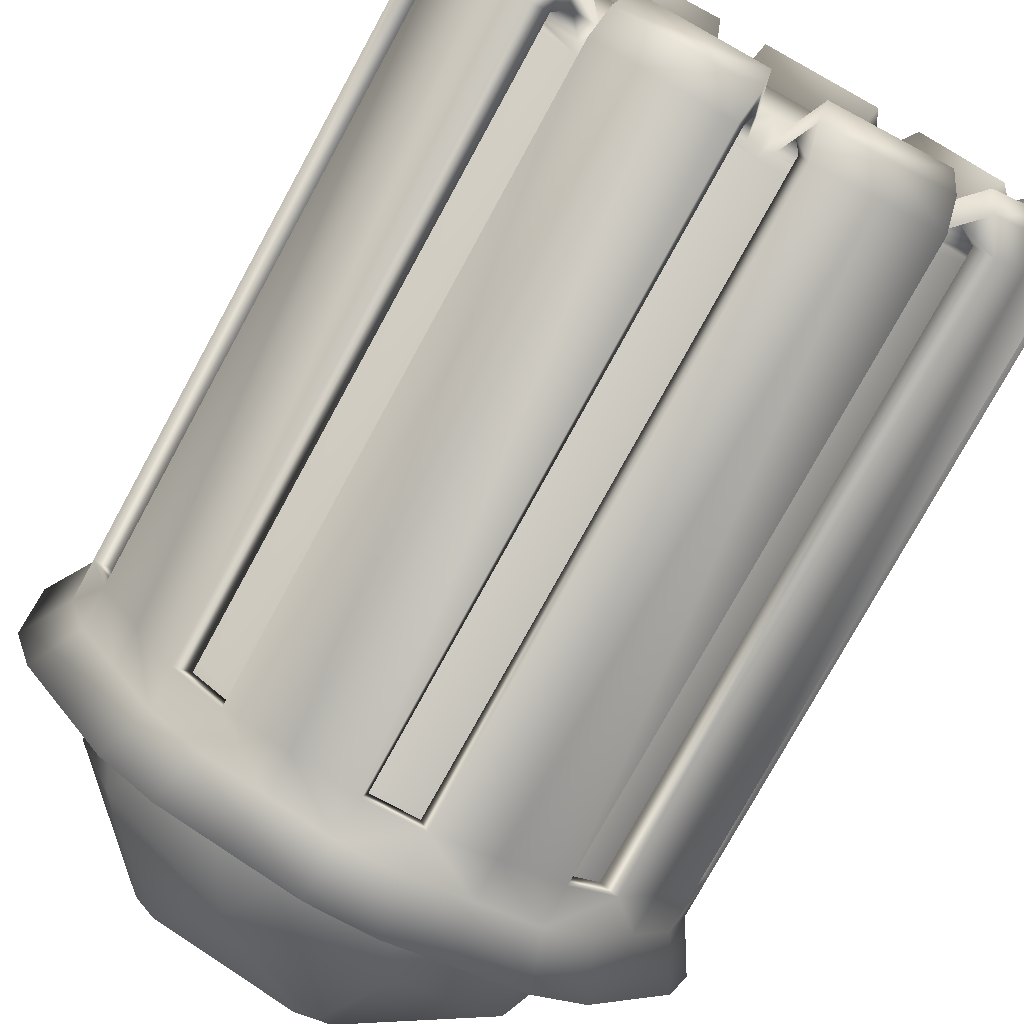
<metadata>
{"format":"obj","ext":"obj","renderer":"f3d","projection":"perspective","resolution":1024,"background":"white","views":[{"elev":-76.4,"azim":-28.6,"up":"+Z"}]}
</metadata>
<code>
o Trash
v 1.639 0.892 -0.08167
v 1.51 0.9718 -0.08167
v 1.599 0.9718 -0.2046
v 1.368 0.892 0.006316
v 1.328 0.9718 -0.1166
v 1.473 0.9718 -0.06966
v 1.201 0.892 -0.224
v 1.306 0.9718 -0.3
v 1.306 0.9718 -0.1481
v 1.368 0.892 -0.4544
v 1.473 0.9718 -0.3784
v 1.328 0.9718 -0.3315
v 1.639 0.892 -0.3664
v 1.599 0.9718 -0.2435
v 1.51 0.9718 -0.3664
v 1.609 0.9667 -0.224
v 1.698 0.8696 -0.224
v 1.494 0.9667 -0.06626
v 1.522 0.8696 0.01817
v 1.309 0.9667 -0.1265
v 1.237 0.8696 -0.07435
v 1.309 0.9667 -0.3216
v 1.237 0.8696 -0.3737
v 1.494 0.9667 -0.3818
v 1.522 0.8696 -0.4663
v 1.714 0.7423 -0.1361
v 1.611 0.7423 0.006316
v 1.443 0.7423 0.0607
v 1.276 0.7423 0.006316
v 1.172 0.7423 -0.1361
v 1.172 0.7423 -0.312
v 1.276 0.7423 -0.4544
v 1.443 0.7423 -0.5088
v 1.611 0.7423 -0.4544
v 1.714 0.7423 -0.312
v 1.667 0.08311 -0.1513
v 1.667 0.08311 -0.2968
v 1.443 0.08311 -0.224
v 1.582 0.08311 -0.03353
v 1.443 0.08311 0.01144
v 1.305 0.08311 -0.03353
v 1.219 0.08311 -0.1513
v 1.219 0.08311 -0.2968
v 1.305 0.08311 -0.4146
v 1.443 0.08311 -0.4595
v 1.582 0.08311 -0.4146
v 1.7 0.7182 -0.3075
v 1.7 0.7182 -0.1406
v 1.602 0.7182 -0.4425
v 1.443 0.7182 -0.4941
v 1.284 0.7182 -0.4425
v 1.186 0.7182 -0.3075
v 1.186 0.7182 -0.1406
v 1.284 0.7182 -0.005596
v 1.443 0.7182 0.04597
v 1.602 0.7182 -0.005596
v 1.7 0.1176 -0.3075
v 1.7 0.1176 -0.1406
v 1.602 0.1176 -0.4425
v 1.443 0.1176 -0.4941
v 1.284 0.1176 -0.4425
v 1.186 0.1176 -0.3075
v 1.186 0.1176 -0.1406
v 1.284 0.1176 -0.005596
v 1.443 0.1176 0.04597
v 1.602 0.1176 -0.005596
v 1.718 0.0512 -0.161
v 1.734 0.06822 -0.1557
v 1.734 0.06822 -0.224
v 1.734 0.06822 -0.2924
v 1.718 0.0512 -0.2871
v 1.703 0.0512 -0.3347
v 1.719 0.06822 -0.3399
v 1.679 0.06822 -0.3952
v 1.639 0.06822 -0.4505
v 1.629 0.0512 -0.4368
v 1.588 0.0512 -0.4661
v 1.598 0.06822 -0.4799
v 1.533 0.06822 -0.501
v 1.468 0.06822 -0.5221
v 1.468 0.0512 -0.5051
v 1.418 0.0512 -0.5051
v 1.418 0.06822 -0.5221
v 1.353 0.06822 -0.501
v 1.288 0.06822 -0.4799
v 1.298 0.0512 -0.4661
v 1.258 0.0512 -0.4368
v 1.248 0.06822 -0.4505
v 1.208 0.06822 -0.3952
v 1.167 0.06822 -0.3399
v 1.184 0.0512 -0.3347
v 1.168 0.0512 -0.2871
v 1.152 0.06822 -0.2924
v 1.152 0.06822 -0.224
v 1.152 0.06822 -0.1557
v 1.168 0.0512 -0.161
v 1.184 0.0512 -0.1134
v 1.167 0.06822 -0.1082
v 1.208 0.06822 -0.05286
v 1.248 0.06822 0.002434
v 1.258 0.0512 -0.01133
v 1.298 0.0512 0.01805
v 1.288 0.06822 0.03182
v 1.353 0.06822 0.05294
v 1.418 0.06822 0.07406
v 1.418 0.0512 0.05704
v 1.468 0.0512 0.05704
v 1.468 0.06822 0.07406
v 1.533 0.06822 0.05294
v 1.598 0.06822 0.03182
v 1.588 0.0512 0.01805
v 1.629 0.0512 -0.01133
v 1.639 0.06822 0.002434
v 1.679 0.06822 -0.05286
v 1.719 0.06822 -0.1082
v 1.703 0.0512 -0.1134
v 1.692 0.1089 -0.1557
v 1.675 0.09187 -0.161
v 1.692 0.1089 -0.2924
v 1.692 0.1089 -0.224
v 1.675 0.09187 -0.2871
v 1.684 0.1089 -0.3148
v 1.668 0.09187 -0.3095
v 1.604 0.1089 -0.4254
v 1.644 0.1089 -0.3701
v 1.594 0.09187 -0.4116
v 1.585 0.1089 -0.4392
v 1.575 0.09187 -0.4255
v 1.455 0.1089 -0.4815
v 1.52 0.1089 -0.4604
v 1.455 0.09187 -0.4645
v 1.431 0.1089 -0.4815
v 1.431 0.09187 -0.4645
v 1.301 0.1089 -0.4392
v 1.366 0.1089 -0.4604
v 1.311 0.09187 -0.4255
v 1.282 0.1089 -0.4254
v 1.292 0.09187 -0.4116
v 1.202 0.1089 -0.3148
v 1.242 0.1089 -0.3701
v 1.218 0.09187 -0.3095
v 1.195 0.1089 -0.2924
v 1.211 0.09187 -0.2871
v 1.195 0.1089 -0.1557
v 1.195 0.1089 -0.224
v 1.211 0.09187 -0.161
v 1.202 0.1089 -0.1333
v 1.218 0.09187 -0.1386
v 1.282 0.1089 -0.0227
v 1.242 0.1089 -0.078
v 1.292 0.09187 -0.03647
v 1.301 0.1089 -0.008854
v 1.311 0.09187 -0.02262
v 1.431 0.1089 0.03339
v 1.366 0.1089 0.01227
v 1.431 0.09187 0.01637
v 1.455 0.1089 0.03339
v 1.455 0.09187 0.01637
v 1.585 0.1089 -0.008854
v 1.52 0.1089 0.01227
v 1.575 0.09187 -0.02262
v 1.604 0.1089 -0.0227
v 1.594 0.09187 -0.03647
v 1.684 0.1089 -0.1333
v 1.644 0.1089 -0.078
v 1.668 0.09187 -0.1386
v 1.713 0.08855 -0.1557
v 1.713 0.08855 -0.2924
v 1.702 0.08855 -0.3274
v 1.621 0.08855 -0.438
v 1.592 0.08855 -0.4596
v 1.462 0.08855 -0.5018
v 1.425 0.08855 -0.5018
v 1.295 0.08855 -0.4596
v 1.265 0.08855 -0.438
v 1.185 0.08855 -0.3274
v 1.173 0.08855 -0.2924
v 1.173 0.08855 -0.1557
v 1.185 0.08855 -0.1207
v 1.265 0.08855 -0.01013
v 1.295 0.08855 0.01148
v 1.425 0.08855 0.05372
v 1.462 0.08855 0.05372
v 1.592 0.08855 0.01148
v 1.621 0.08855 -0.01013
v 1.702 0.08855 -0.1207
v 1.713 0.08855 -0.224
v 1.746 0.8041 -0.2962
v 1.782 0.8041 -0.2983
v 1.782 0.8041 -0.224
v 1.746 0.8041 -0.224
v 1.782 0.8041 -0.1498
v 1.746 0.8041 -0.1518
v 1.661 0.08855 -0.3827
v 1.646 0.8041 -0.4603
v 1.673 0.8041 -0.483
v 1.717 0.8041 -0.4229
v 1.688 0.8041 -0.4019
v 1.761 0.8041 -0.3629
v 1.73 0.8041 -0.3435
v 1.527 0.08855 -0.4807
v 1.468 0.8041 -0.5341
v 1.477 0.8041 -0.5688
v 1.548 0.8041 -0.5458
v 1.537 0.8041 -0.5118
v 1.618 0.8041 -0.5229
v 1.605 0.8041 -0.4895
v 1.36 0.08855 -0.4807
v 1.281 0.8041 -0.4895
v 1.268 0.8041 -0.5229
v 1.339 0.8041 -0.5458
v 1.35 0.8041 -0.5118
v 1.409 0.8041 -0.5688
v 1.418 0.8041 -0.5341
v 1.225 0.08855 -0.3827
v 1.156 0.8041 -0.3435
v 1.126 0.8041 -0.3629
v 1.169 0.8041 -0.4229
v 1.198 0.8041 -0.4019
v 1.213 0.8041 -0.483
v 1.241 0.8041 -0.4603
v 1.173 0.08855 -0.224
v 1.141 0.8041 -0.1518
v 1.105 0.8041 -0.1498
v 1.105 0.8041 -0.224
v 1.141 0.8041 -0.224
v 1.105 0.8041 -0.2983
v 1.141 0.8041 -0.2962
v 1.225 0.08855 -0.06543
v 1.241 0.8041 0.01221
v 1.213 0.8041 0.03488
v 1.169 0.8041 -0.02518
v 1.198 0.8041 -0.0462
v 1.126 0.8041 -0.08523
v 1.156 0.8041 -0.1046
v 1.36 0.08855 0.0326
v 1.418 0.8041 0.08603
v 1.409 0.8041 0.1207
v 1.339 0.8041 0.09773
v 1.35 0.8041 0.06372
v 1.268 0.8041 0.07479
v 1.281 0.8041 0.04141
v 1.527 0.08855 0.0326
v 1.605 0.8041 0.04141
v 1.618 0.8041 0.07479
v 1.548 0.8041 0.09773
v 1.537 0.8041 0.06372
v 1.477 0.8041 0.1207
v 1.468 0.8041 0.08603
v 1.661 0.08855 -0.06543
v 1.73 0.8041 -0.1046
v 1.761 0.8041 -0.08523
v 1.717 0.8041 -0.02518
v 1.688 0.8041 -0.0462
v 1.673 0.8041 0.03488
v 1.646 0.8041 0.01221
v 1.753 0.09796 -0.1557
v 1.753 0.09796 -0.224
v 1.732 0.09796 -0.1557
v 1.732 0.09796 -0.224
v 1.732 0.09796 -0.2924
v 1.753 0.09796 -0.2924
v 1.734 0.09796 -0.3509
v 1.694 0.09796 -0.4062
v 1.677 0.09796 -0.3936
v 1.703 0.09796 -0.3577
v 1.636 0.09796 -0.4489
v 1.654 0.09796 -0.4615
v 1.604 0.09796 -0.4976
v 1.539 0.09796 -0.5187
v 1.597 0.09796 -0.4773
v 1.532 0.09796 -0.4984
v 1.467 0.09796 -0.5195
v 1.474 0.09796 -0.5398
v 1.412 0.09796 -0.5398
v 1.347 0.09796 -0.5187
v 1.419 0.09796 -0.5195
v 1.354 0.09796 -0.4984
v 1.289 0.09796 -0.4773
v 1.282 0.09796 -0.4976
v 1.233 0.09796 -0.4615
v 1.192 0.09796 -0.4062
v 1.25 0.09796 -0.4489
v 1.21 0.09796 -0.3936
v 1.17 0.09796 -0.3383
v 1.152 0.09796 -0.3509
v 1.133 0.09796 -0.2924
v 1.133 0.09796 -0.224
v 1.155 0.09796 -0.2924
v 1.155 0.09796 -0.224
v 1.155 0.09796 -0.1557
v 1.133 0.09796 -0.1557
v 1.152 0.09796 -0.09722
v 1.192 0.09796 -0.04192
v 1.17 0.09796 -0.1098
v 1.21 0.09796 -0.05449
v 1.25 0.09796 0.000806
v 1.233 0.09796 0.01337
v 1.282 0.09796 0.04952
v 1.347 0.09796 0.07064
v 1.289 0.09796 0.02918
v 1.354 0.09796 0.0503
v 1.419 0.09796 0.07142
v 1.412 0.09796 0.09176
v 1.474 0.09796 0.09176
v 1.539 0.09796 0.07064
v 1.467 0.09796 0.07142
v 1.532 0.09796 0.0503
v 1.597 0.09796 0.02918
v 1.604 0.09796 0.04952
v 1.654 0.09796 0.01337
v 1.694 0.09796 -0.04192
v 1.636 0.09796 0.000806
v 1.677 0.09796 -0.05449
v 1.717 0.09796 -0.1098
v 1.734 0.09796 -0.09722
v 1.753 0.7141 -0.1557
v 1.753 0.7141 -0.224
v 1.732 0.7141 -0.1557
v 1.732 0.7141 -0.224
v 1.732 0.7141 -0.2924
v 1.753 0.7141 -0.2924
v 1.734 0.7141 -0.3509
v 1.694 0.7141 -0.4062
v 1.677 0.7141 -0.3936
v 1.703 0.7141 -0.3577
v 1.636 0.7141 -0.4489
v 1.654 0.7141 -0.4615
v 1.604 0.7141 -0.4976
v 1.539 0.7141 -0.5187
v 1.597 0.7141 -0.4773
v 1.532 0.7141 -0.4984
v 1.467 0.7141 -0.5195
v 1.474 0.7141 -0.5398
v 1.412 0.7141 -0.5398
v 1.347 0.7141 -0.5187
v 1.419 0.7141 -0.5195
v 1.354 0.7141 -0.4984
v 1.289 0.7141 -0.4773
v 1.282 0.7141 -0.4976
v 1.233 0.7141 -0.4615
v 1.192 0.7141 -0.4062
v 1.25 0.7141 -0.4489
v 1.21 0.7141 -0.3936
v 1.17 0.7141 -0.3383
v 1.152 0.7141 -0.3509
v 1.133 0.7141 -0.2924
v 1.133 0.7141 -0.224
v 1.155 0.7141 -0.2924
v 1.155 0.7141 -0.224
v 1.155 0.7141 -0.1557
v 1.133 0.7141 -0.1557
v 1.152 0.7141 -0.09722
v 1.192 0.7141 -0.04192
v 1.17 0.7141 -0.1098
v 1.21 0.7141 -0.05449
v 1.25 0.7141 0.000806
v 1.233 0.7141 0.01337
v 1.282 0.7141 0.04952
v 1.347 0.7141 0.07064
v 1.289 0.7141 0.02918
v 1.354 0.7141 0.0503
v 1.419 0.7141 0.07142
v 1.412 0.7141 0.09176
v 1.474 0.7141 0.09176
v 1.539 0.7141 0.07064
v 1.467 0.7141 0.07142
v 1.532 0.7141 0.0503
v 1.597 0.7141 0.02918
v 1.604 0.7141 0.04952
v 1.654 0.7141 0.01337
v 1.694 0.7141 -0.04192
v 1.636 0.7141 0.000806
v 1.677 0.7141 -0.05449
v 1.717 0.7141 -0.1098
v 1.734 0.7141 -0.09722
v 1.753 0.7561 -0.1557
v 1.753 0.7561 -0.224
v 1.732 0.7561 -0.224
v 1.732 0.7561 -0.1557
v 1.732 0.7561 -0.2924
v 1.753 0.7561 -0.2924
v 1.734 0.7561 -0.3509
v 1.694 0.7561 -0.4062
v 1.717 0.7381 -0.3383
v 1.677 0.7561 -0.3936
v 1.717 0.7561 -0.3383
v 1.636 0.7561 -0.4489
v 1.654 0.7561 -0.4615
v 1.604 0.7561 -0.4976
v 1.539 0.7561 -0.5187
v 1.532 0.7561 -0.4984
v 1.597 0.7561 -0.4773
v 1.467 0.7561 -0.5195
v 1.474 0.7561 -0.5398
v 1.412 0.7561 -0.5398
v 1.347 0.7561 -0.5187
v 1.354 0.7561 -0.4984
v 1.419 0.7561 -0.5195
v 1.289 0.7561 -0.4773
v 1.282 0.7561 -0.4976
v 1.233 0.7561 -0.4615
v 1.192 0.7561 -0.4062
v 1.21 0.7561 -0.3936
v 1.25 0.7561 -0.4489
v 1.17 0.7561 -0.3383
v 1.152 0.7561 -0.3509
v 1.133 0.7561 -0.2924
v 1.133 0.7561 -0.224
v 1.155 0.7561 -0.224
v 1.155 0.7561 -0.2924
v 1.155 0.7561 -0.1557
v 1.133 0.7561 -0.1557
v 1.152 0.7561 -0.09722
v 1.192 0.7561 -0.04192
v 1.21 0.7561 -0.05449
v 1.17 0.7561 -0.1098
v 1.25 0.7561 0.000806
v 1.233 0.7561 0.01337
v 1.282 0.7561 0.04952
v 1.347 0.7561 0.07064
v 1.354 0.7561 0.0503
v 1.289 0.7561 0.02918
v 1.419 0.7561 0.07142
v 1.412 0.7561 0.09176
v 1.474 0.7561 0.09176
v 1.539 0.7561 0.07064
v 1.532 0.7561 0.0503
v 1.467 0.7561 0.07142
v 1.597 0.7561 0.02918
v 1.604 0.7561 0.04952
v 1.654 0.7561 0.01337
v 1.694 0.7561 -0.04192
v 1.677 0.7561 -0.05449
v 1.636 0.7561 0.000806
v 1.717 0.7561 -0.1098
v 1.734 0.7561 -0.09722
v 1.724 0.7141 -0.3155
v 1.54 0.9583 -0.224
v 1.571 0.9739 -0.224
v 1.483 0.9739 -0.1022
v 1.473 0.9583 -0.1323
v 1.34 0.9739 -0.1487
v 1.365 0.9583 -0.1674
v 1.34 0.9739 -0.2994
v 1.365 0.9583 -0.2807
v 1.483 0.9739 -0.3459
v 1.473 0.9583 -0.3157
v 1.457 0.6977 -0.1811
v 1.407 0.6977 -0.1975
v 1.407 0.6977 -0.2506
v 1.457 0.6977 -0.267
v 1.488 0.6977 -0.224
v 1.585 0.9783 -0.2338
v 1.585 0.9783 -0.2143
v 1.478 0.9783 -0.08592
v 1.496 0.9783 -0.09193
v 1.323 0.9783 -0.1484
v 1.334 0.9783 -0.1327
v 1.334 0.9783 -0.3154
v 1.323 0.9783 -0.2997
v 1.478 0.9783 -0.3622
v 1.496 0.9783 -0.3562
v 1.466 0.9534 -0.1549
v 1.516 0.9534 -0.224
v 1.384 0.9534 -0.1813
v 1.384 0.9534 -0.2668
v 1.466 0.9534 -0.2932
v 1.488 0.9195 -0.224
v 1.457 0.9195 -0.1811
v 1.407 0.9195 -0.1975
v 1.407 0.9195 -0.2506
v 1.457 0.9195 -0.267
f 1 3 2
f 4 6 5
f 7 9 8
f 10 12 11
f 13 15 14
f 16 17 13 14
f 3 1 17 16
f 18 19 1 2
f 6 4 19 18
f 20 21 4 5
f 9 7 21 20
f 22 23 7 8
f 12 10 23 22
f 24 25 10 11
f 15 13 25 24
f 26 17 1
f 27 1 19
f 28 19 4
f 29 4 21
f 30 21 7
f 31 7 23
f 32 23 10
f 33 10 25
f 34 25 13
f 35 13 17
f 17 26 35
f 1 27 26
f 19 28 27
f 4 29 28
f 21 30 29
f 7 31 30
f 23 32 31
f 10 33 32
f 25 34 33
f 13 35 34
f 36 38 37
f 39 38 36
f 40 38 39
f 41 38 40
f 42 38 41
f 43 38 42
f 44 38 43
f 45 38 44
f 46 38 45
f 37 38 46
f 26 48 47 35
f 35 47 49 34
f 34 49 50 33
f 33 50 51 32
f 32 51 52 31
f 31 52 53 30
f 30 53 54 29
f 29 54 55 28
f 28 55 56 27
f 27 56 48 26
f 48 58 57 47
f 47 57 59 49
f 49 59 60 50
f 50 60 61 51
f 51 61 62 52
f 52 62 63 53
f 53 63 64 54
f 54 64 65 55
f 55 65 66 56
f 56 66 58 48
f 67 71 70 69 68
f 72 76 75 74 73
f 77 81 80 79 78
f 82 86 85 84 83
f 87 91 90 89 88
f 92 96 95 94 93
f 97 101 100 99 98
f 102 106 105 104 103
f 107 111 110 109 108
f 112 116 115 114 113
f 36 118 117 58
f 58 117 120 119 57
f 57 119 121 37
f 37 121 118 36
f 37 123 122 57
f 57 122 125 124 59
f 59 124 126 46
f 46 126 123 37
f 46 128 127 59
f 59 127 130 129 60
f 60 129 131 45
f 45 131 128 46
f 45 133 132 60
f 60 132 135 134 61
f 61 134 136 44
f 44 136 133 45
f 44 138 137 61
f 61 137 140 139 62
f 62 139 141 43
f 43 141 138 44
f 43 143 142 62
f 62 142 145 144 63
f 63 144 146 42
f 42 146 143 43
f 42 148 147 63
f 63 147 150 149 64
f 64 149 151 41
f 41 151 148 42
f 41 153 152 64
f 64 152 155 154 65
f 65 154 156 40
f 40 156 153 41
f 40 158 157 65
f 65 157 160 159 66
f 66 159 161 39
f 39 161 158 40
f 39 163 162 66
f 66 162 165 164 58
f 58 164 166 36
f 36 166 163 39
f 118 67 68 167 117
f 119 168 70 71 121
f 121 71 67 118
f 123 72 73 169 122
f 124 170 75 76 126
f 126 76 72 123
f 128 77 78 171 127
f 129 172 80 81 131
f 131 81 77 128
f 133 82 83 173 132
f 134 174 85 86 136
f 136 86 82 133
f 138 87 88 175 137
f 139 176 90 91 141
f 141 91 87 138
f 143 92 93 177 142
f 144 178 95 96 146
f 146 96 92 143
f 148 97 98 179 147
f 149 180 100 101 151
f 151 101 97 148
f 153 102 103 181 152
f 154 182 105 106 156
f 156 106 102 153
f 158 107 108 183 157
f 159 184 110 111 161
f 161 111 107 158
f 163 112 113 185 162
f 164 186 115 116 166
f 166 116 112 163
f 120 187 168 119
f 188 191 190 189
f 190 191 193 192
f 167 187 120 117
f 125 194 170 124
f 195 198 197 196
f 197 198 200 199
f 169 194 125 122
f 130 201 172 129
f 202 205 204 203
f 204 205 207 206
f 171 201 130 127
f 135 208 174 134
f 209 212 211 210
f 211 212 214 213
f 173 208 135 132
f 140 215 176 139
f 216 219 218 217
f 218 219 221 220
f 175 215 140 137
f 145 222 178 144
f 223 226 225 224
f 225 226 228 227
f 177 222 145 142
f 150 229 180 149
f 230 233 232 231
f 232 233 235 234
f 179 229 150 147
f 155 236 182 154
f 237 240 239 238
f 239 240 242 241
f 181 236 155 152
f 160 243 184 159
f 244 247 246 245
f 246 247 249 248
f 183 243 160 157
f 165 250 186 164
f 251 254 253 252
f 253 254 256 255
f 185 250 165 162
f 69 258 257 68
f 68 257 259 167
f 167 259 260 187
f 187 260 261 168
f 168 261 262 70
f 70 262 258 69
f 74 264 263 73
f 436 251 193 380
f 169 73 263
f 194 265 267 170
f 170 267 268 75
f 75 268 264 74
f 79 270 269 78
f 78 269 271 171
f 171 271 272 201
f 201 272 273 172
f 172 273 274 80
f 80 274 270 79
f 84 276 275 83
f 83 275 277 173
f 173 277 278 208
f 208 278 279 174
f 174 279 280 85
f 85 280 276 84
f 89 282 281 88
f 88 281 283 175
f 175 283 284 215
f 215 284 285 176
f 176 285 286 90
f 90 286 282 89
f 94 288 287 93
f 93 287 289 177
f 177 289 290 222
f 222 290 291 178
f 178 291 292 95
f 95 292 288 94
f 99 294 293 98
f 98 293 295 179
f 179 295 296 229
f 229 296 297 180
f 180 297 298 100
f 100 298 294 99
f 104 300 299 103
f 103 299 301 181
f 181 301 302 236
f 236 302 303 182
f 182 303 304 105
f 105 304 300 104
f 109 306 305 108
f 108 305 307 183
f 183 307 308 243
f 243 308 309 184
f 184 309 310 110
f 110 310 306 109
f 114 312 311 113
f 113 311 313 185
f 185 313 314 250
f 250 314 315 186
f 186 315 316 115
f 115 316 312 114
f 258 318 317 257
f 257 317 319 259
f 259 319 320 260
f 260 320 321 261
f 261 321 322 262
f 262 322 318 258
f 264 324 323 263
f 194 169 266 265
f 266 326 325 265
f 265 325 327 267
f 267 327 328 268
f 268 328 324 264
f 270 330 329 269
f 269 329 331 271
f 271 331 332 272
f 272 332 333 273
f 273 333 334 274
f 274 334 330 270
f 276 336 335 275
f 275 335 337 277
f 277 337 338 278
f 278 338 339 279
f 279 339 340 280
f 280 340 336 276
f 282 342 341 281
f 281 341 343 283
f 283 343 344 284
f 284 344 345 285
f 285 345 346 286
f 286 346 342 282
f 288 348 347 287
f 287 347 349 289
f 289 349 350 290
f 290 350 351 291
f 291 351 352 292
f 292 352 348 288
f 294 354 353 293
f 293 353 355 295
f 295 355 356 296
f 296 356 357 297
f 297 357 358 298
f 298 358 354 294
f 300 360 359 299
f 299 359 361 301
f 301 361 362 302
f 302 362 363 303
f 303 363 364 304
f 304 364 360 300
f 306 366 365 305
f 305 365 367 307
f 307 367 368 308
f 308 368 369 309
f 309 369 370 310
f 310 370 366 306
f 312 372 371 311
f 311 371 373 313
f 313 373 374 314
f 314 374 375 315
f 315 375 376 316
f 316 376 372 312
f 318 378 377 317
f 319 380 379 320
f 320 379 381 321
f 322 382 378 318
f 324 384 383 323
f 385 387 386 325 326
f 325 386 388 327
f 328 389 384 324
f 330 391 390 329
f 331 393 392 332
f 332 392 394 333
f 334 395 391 330
f 336 397 396 335
f 337 399 398 338
f 338 398 400 339
f 340 401 397 336
f 342 403 402 341
f 343 405 404 344
f 344 404 406 345
f 346 407 403 342
f 348 409 408 347
f 349 411 410 350
f 350 410 412 351
f 352 413 409 348
f 354 415 414 353
f 355 417 416 356
f 356 416 418 357
f 358 419 415 354
f 360 421 420 359
f 361 423 422 362
f 362 422 424 363
f 364 425 421 360
f 366 427 426 365
f 367 429 428 368
f 368 428 430 369
f 370 431 427 366
f 372 433 432 371
f 373 435 434 374
f 374 434 436 375
f 376 437 433 372
f 369 373 371 370
f 370 371 432 431
f 245 255 256 244
f 430 435 373 369
f 363 367 365 364
f 364 365 426 425
f 238 248 249 237
f 424 429 367 363
f 357 361 359 358
f 358 359 420 419
f 231 241 242 230
f 418 423 361 357
f 351 355 353 352
f 352 353 414 413
f 224 234 235 223
f 412 417 355 351
f 345 349 347 346
f 346 347 408 407
f 217 227 228 216
f 406 411 349 345
f 339 343 341 340
f 340 341 402 401
f 210 220 221 209
f 400 405 343 339
f 333 337 335 334
f 334 335 396 395
f 203 213 214 202
f 394 399 337 333
f 327 331 329 328
f 328 329 390 389
f 196 206 207 195
f 388 393 331 327
f 434 254 251 436
f 322 323 383 382
f 189 199 200 188
f 381 387 385 438 321
f 317 376 375 319
f 319 375 436 380
f 193 251 252 192
f 377 437 376 317
f 439 442 441 440
f 442 444 443 441
f 444 446 445 443
f 446 448 447 445
f 448 439 440 447
f 449 453 452 451 450
f 440 455 454
f 2 457 456 6 18
f 5 459 458 9 20
f 8 461 460 12 22
f 447 463 462
f 169 263 266
f 326 323 438 385
f 440 441 457 455
f 441 443 459 456
f 443 445 461 458
f 445 447 462 460
f 447 440 454 463
f 263 323 326 266
f 442 439 465 464
f 444 442 464 466
f 446 444 466 467
f 448 446 467 468
f 439 448 468 465
f 454 455 3 16 14
f 456 457 441
f 458 459 443
f 460 461 445
f 462 463 15 24 11
f 455 457 2 3
f 456 459 5 6
f 458 461 8 9
f 460 462 11 12
f 463 454 14 15
f 469 453 449 470
f 470 449 450 471
f 471 450 451 472
f 472 451 452 473
f 473 452 453 469
f 469 470 464 465
f 470 471 466 464
f 471 472 467 466
f 472 473 468 467
f 473 469 465 468
f 378 190 192 377
f 377 192 252 437
f 437 252 253 433
f 433 253 255 432
f 432 255 245 431
f 431 245 246 427
f 427 246 248 426
f 426 248 238 425
f 425 238 239 421
f 421 239 241 420
f 420 241 231 419
f 419 231 232 415
f 415 232 234 414
f 414 234 224 413
f 413 224 225 409
f 409 225 227 408
f 408 227 217 407
f 407 217 218 403
f 403 218 220 402
f 402 220 210 401
f 401 210 211 397
f 397 211 213 396
f 396 213 203 395
f 395 203 204 391
f 391 204 206 390
f 390 206 196 389
f 389 196 197 384
f 384 197 199 383
f 383 199 189 382
f 382 189 190 378
f 380 193 191 379
f 379 191 188 381
f 381 188 200 387
f 387 200 198 386
f 386 198 195 388
f 388 195 207 393
f 393 207 205 392
f 392 205 202 394
f 394 202 214 399
f 399 214 212 398
f 398 212 209 400
f 400 209 221 405
f 405 221 219 404
f 404 219 216 406
f 406 216 228 411
f 411 228 226 410
f 410 226 223 412
f 412 223 235 417
f 417 235 233 416
f 416 233 230 418
f 418 230 242 423
f 423 242 240 422
f 422 240 237 424
f 424 237 249 429
f 429 249 247 428
f 428 247 244 430
f 430 244 256 435
f 435 256 254 434
f 322 321 438 323

</code>
